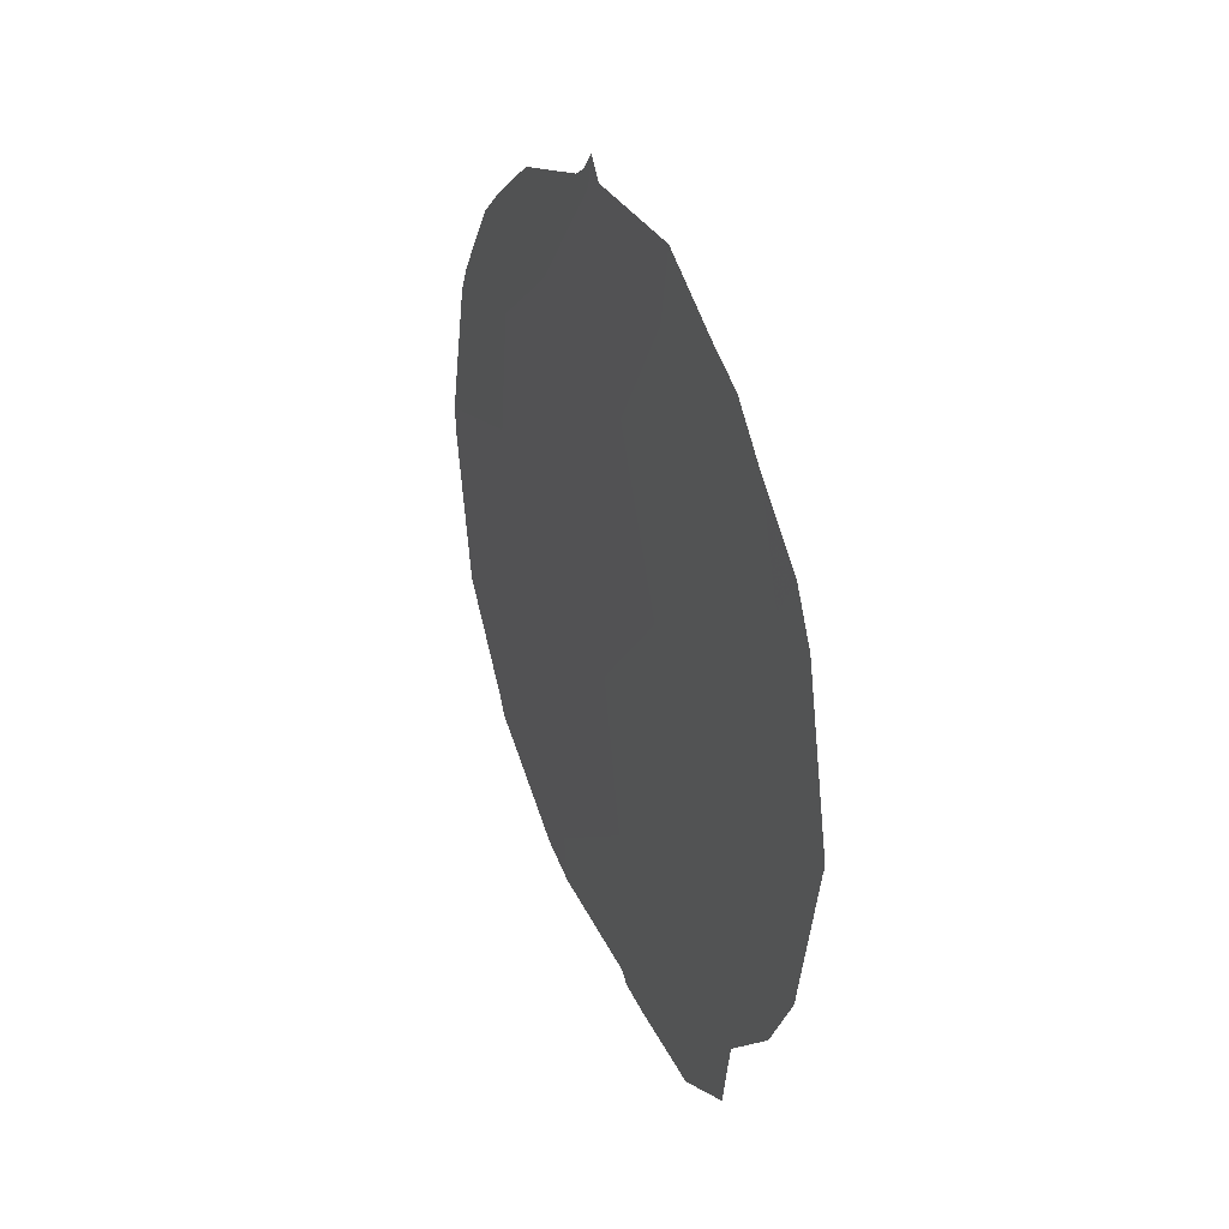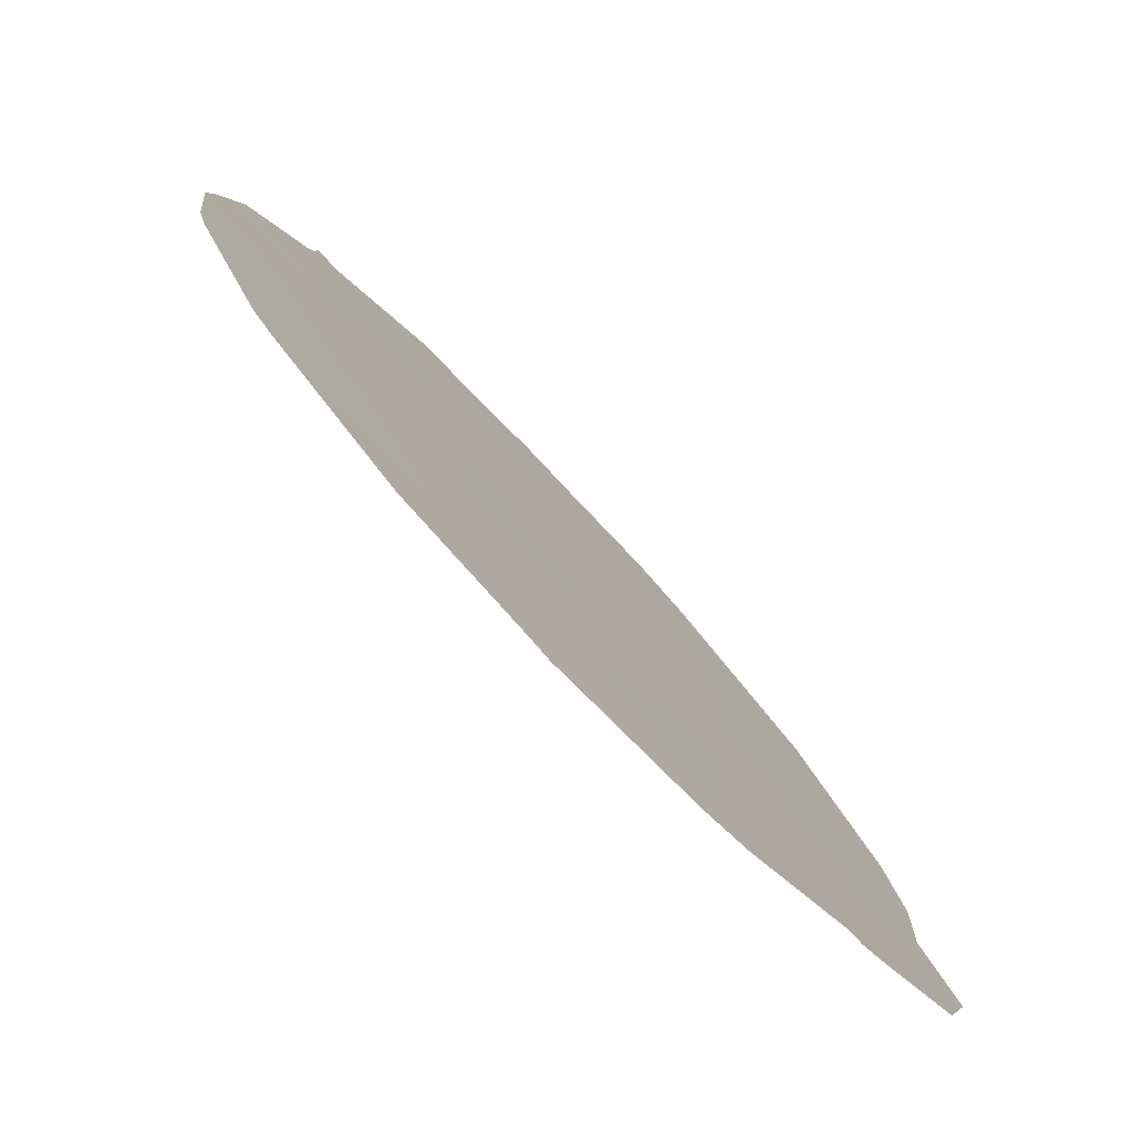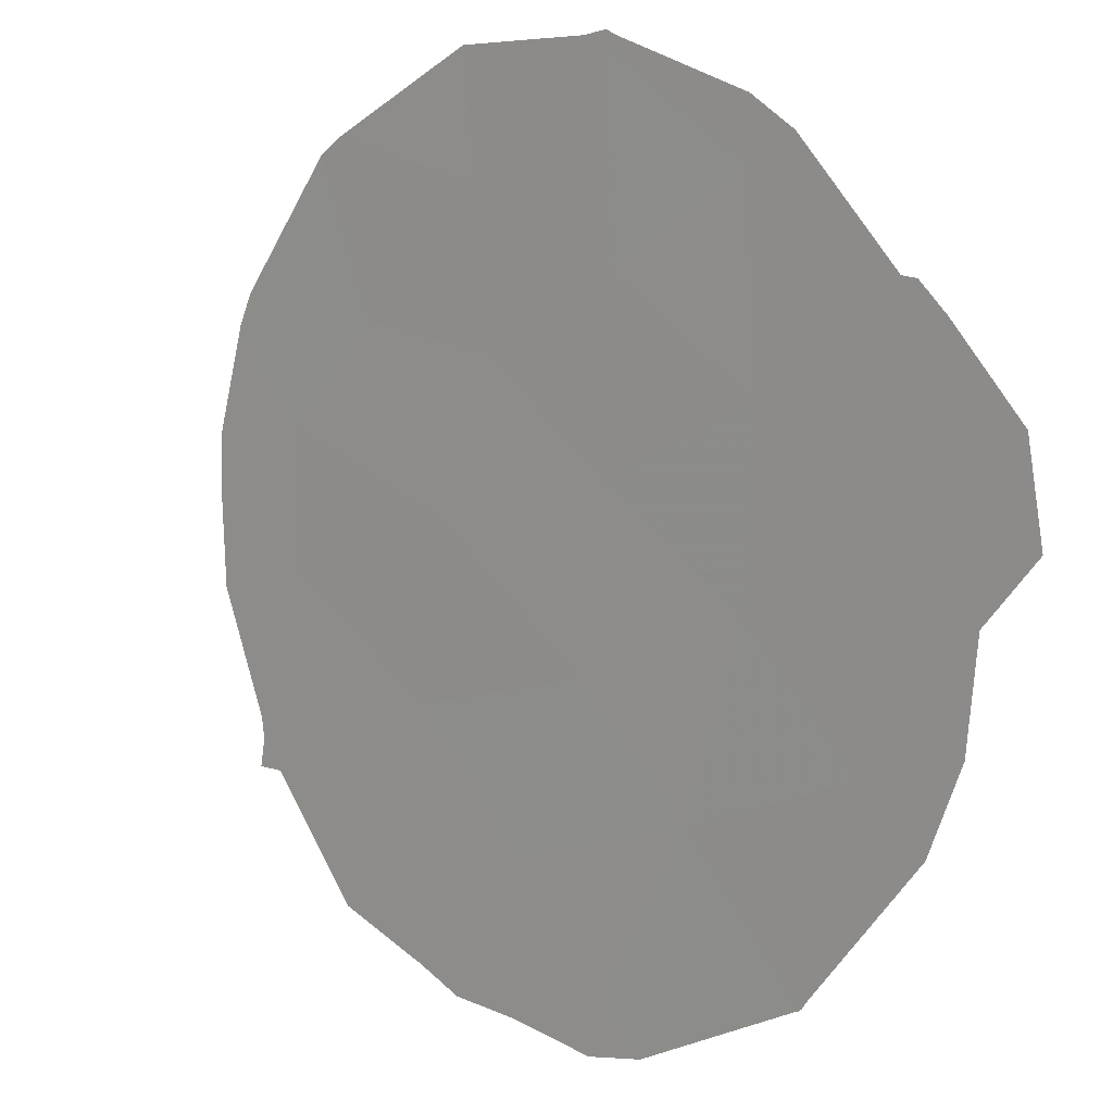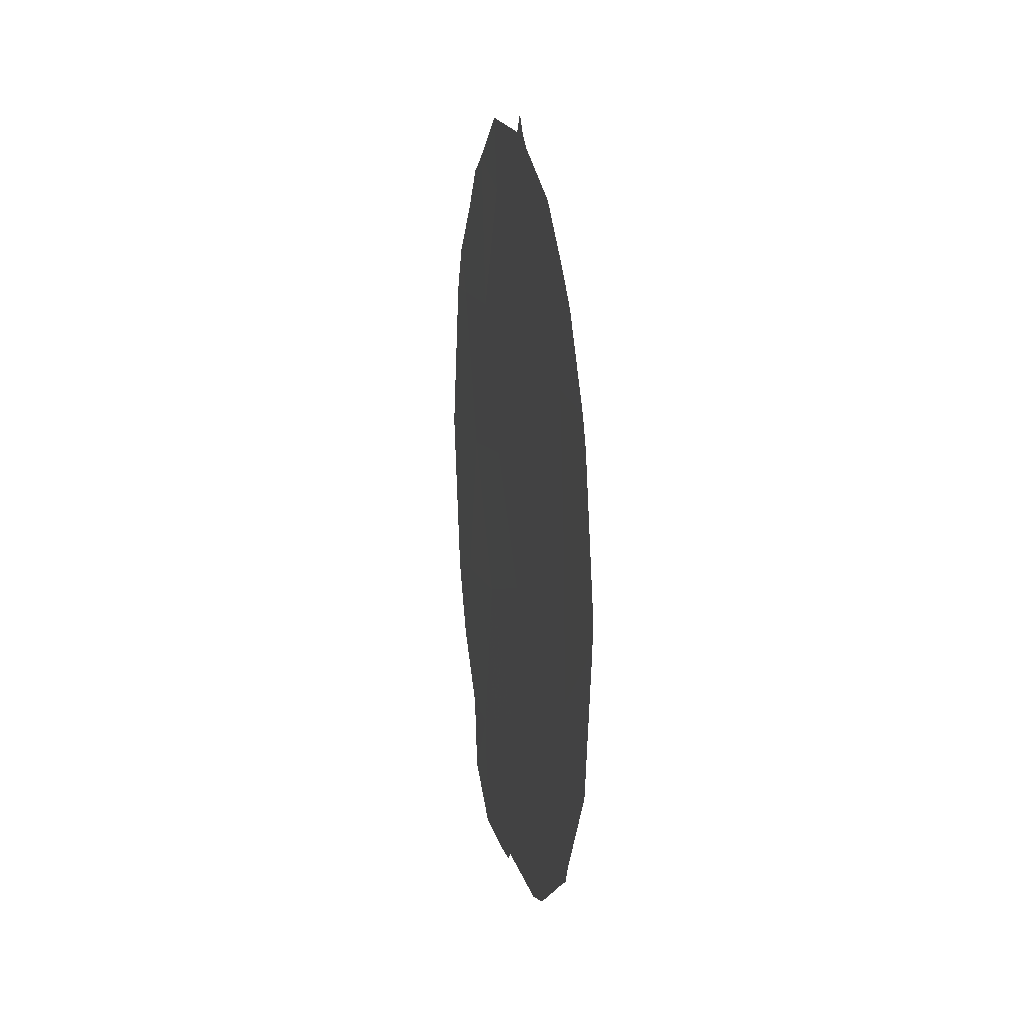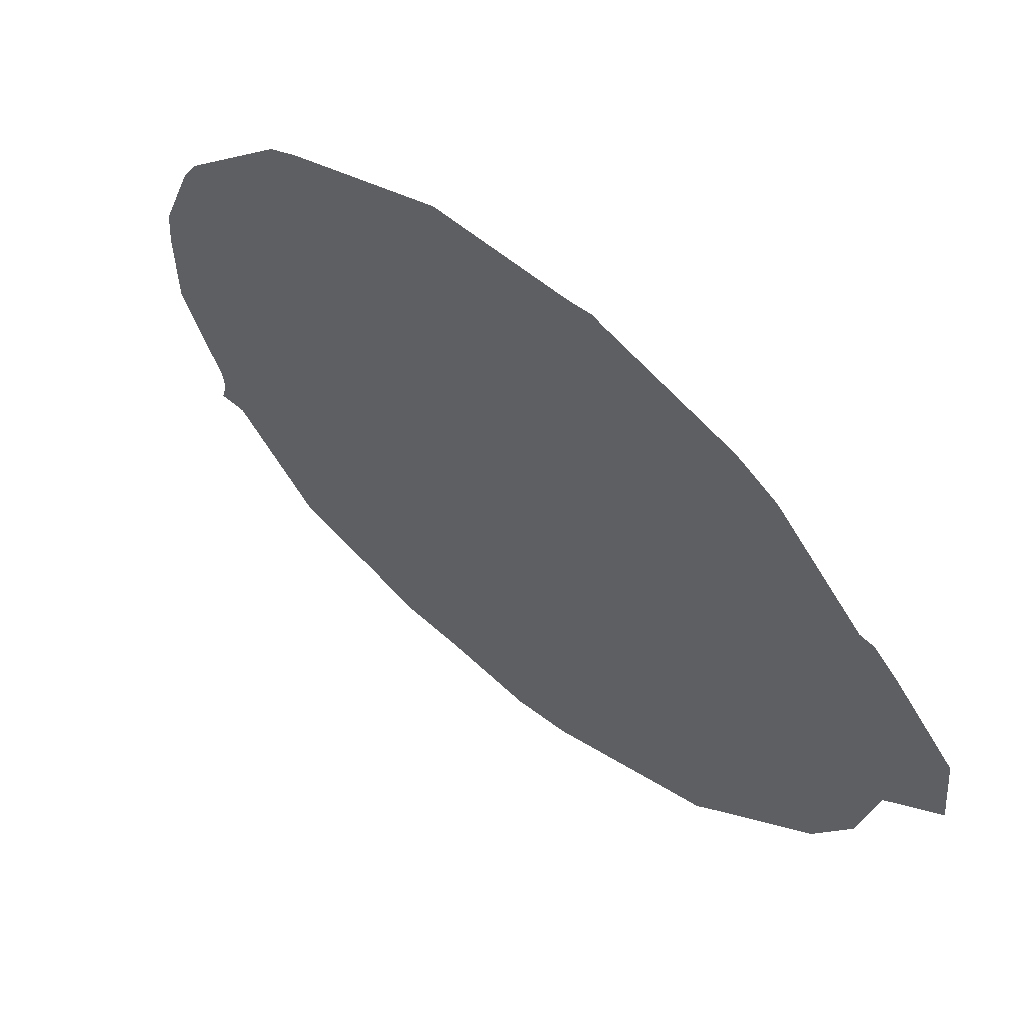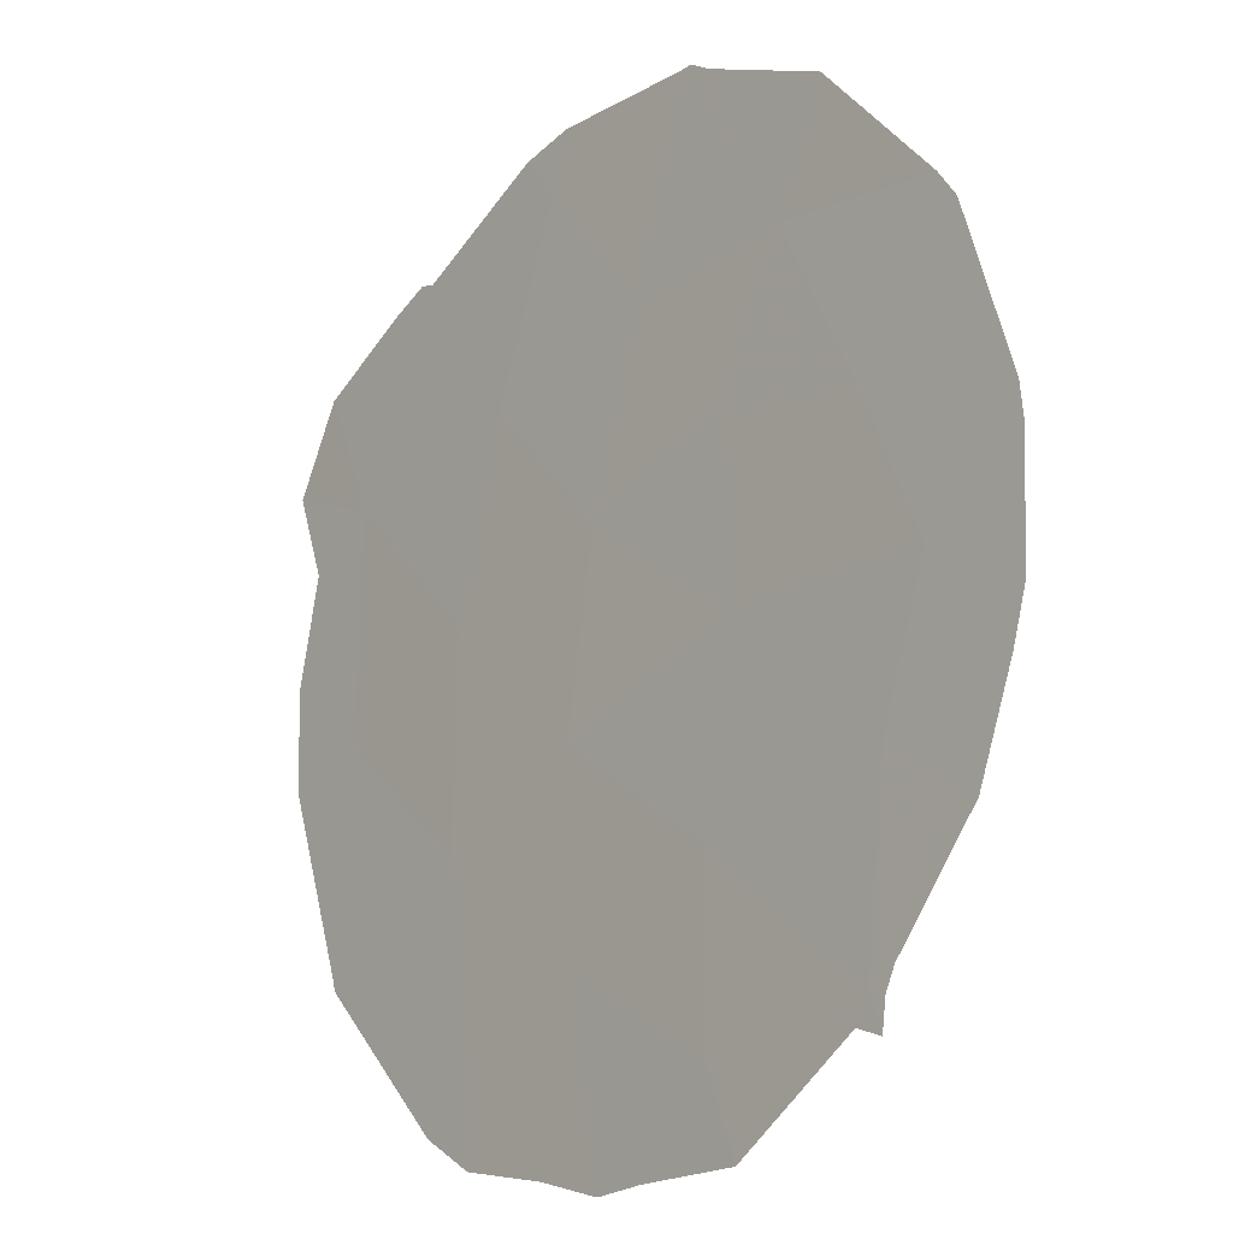
<metadata>
{"format":"obj","ext":"obj","renderer":"f3d","projection":"perspective","resolution":1024,"background":"white","views":[{"elev":34.4,"azim":-59.6,"up":"+Z"},{"elev":42.0,"azim":153.5,"up":"+Y"},{"elev":-40.4,"azim":145.7,"up":"+Y"},{"elev":14.3,"azim":133.8,"up":"+Z"},{"elev":13.8,"azim":142.4,"up":"+Y"},{"elev":47.3,"azim":-19.0,"up":"+Y"}]}
</metadata>
<code>
v -65.73 62.58 -20.36
v -62.83 66.57 -18.23
v -64.03 64.9 -17.72
v -66.04 62.14 -22.51
v -62.81 66.62 -22.44
v -63.73 65.34 -21.13
v -64.61 64.13 -19.79
v -63.59 65.53 -19.42
v -65.35 63.08 -18.27
v -64.98 63.62 -23.64
v -65.91 62.29 -16.4
v -67.55 60.01 -18.61
v -63.62 65.46 -15.64
v -66.41 61.62 -18.51
v -66.78 61.1 -20.55
v -64.32 64.47 -14.07
v -62.76 66.68 -20.29
v -65.35 63.05 -14.76
v -66.89 60.93 -16.47
v -64.82 63.8 -16.29
v -62.93 66.41 -16.62
v -63.9 65.13 -23.03
v -64.87 63.79 -21.75
v -67.04 60.74 -21.66
v -67.33 60.33 -20.74
v -63.62 65.52 -23.45
v -63.95 65.06 -23.64
v -61.85 67.9 -18.8
v -62.08 67.57 -17
v -64.91 63.72 -23.74
v -64.98 63.62 -23.87
v -66.46 61.54 -23.44
v -66.56 61.41 -22.51
v -67.56 60 -18.71
v -67.58 59.98 -18.63
v -62.12 67.56 -21.04
v -62.66 66.83 -22.28
v -65.94 62.28 -23.97
v -66.03 62.11 -14.41
v -65.44 62.92 -13.84
v -62.82 66.6 -22.6
v -62.74 66.72 -22.52
v -62.17 67.44 -16.65
v -67.09 60.64 -15.9
v -67.28 60.38 -16.5
v -67.58 59.98 -18.58
v -64.13 64.74 -14.06
v -64.24 64.58 -13.92
v -65.23 63.27 -23.92
v -62.8 66.57 -15.25
v -63.32 65.84 -14.55
v -62.58 66.88 -15.61
v -61.87 67.87 -19.16
v -64.48 64.26 -13.91
v -64.36 64.41 -13.67
v -66.63 61.27 -15.21
v -67.56 60 -18.51
v -66.32 61.7 -14.66
f 15 25 24
f 22 27 26
f 23 6 7
f 8 6 17
f 2 28 29
f 22 10 30
f 22 30 27
f 10 31 30
f 4 33 32
f 8 2 3
f 13 3 21
f 12 35 34
f 17 5 37
f 17 37 36
f 1 15 4
f 15 12 34
f 15 34 25
f 4 32 38
f 5 6 22
f 6 23 22
f 18 40 39
f 5 22 26
f 5 26 41
f 7 6 8
f 5 41 42
f 4 10 23
f 4 23 1
f 21 2 29
f 21 29 43
f 13 20 3
f 19 44 45
f 12 46 35
f 16 47 48
f 16 18 20
f 10 4 38
f 10 38 49
f 13 50 51
f 11 19 14
f 13 21 52
f 13 52 50
f 2 8 17
f 4 15 24
f 4 24 33
f 11 14 9
f 15 1 14
f 9 14 1
f 5 42 37
f 7 8 3
f 7 3 9
f 2 17 53
f 2 53 28
f 17 36 53
f 18 16 54
f 18 54 40
f 3 2 21
f 1 7 9
f 7 1 23
f 6 5 17
f 16 13 51
f 16 51 47
f 16 55 54
f 10 49 31
f 19 56 44
f 9 20 11
f 20 13 16
f 3 20 9
f 20 18 11
f 16 48 55
f 15 14 12
f 14 19 12
f 21 43 52
f 22 23 10
f 12 19 45
f 12 45 57
f 11 18 39
f 11 39 58
f 12 57 46
f 19 11 58
f 19 58 56

</code>
